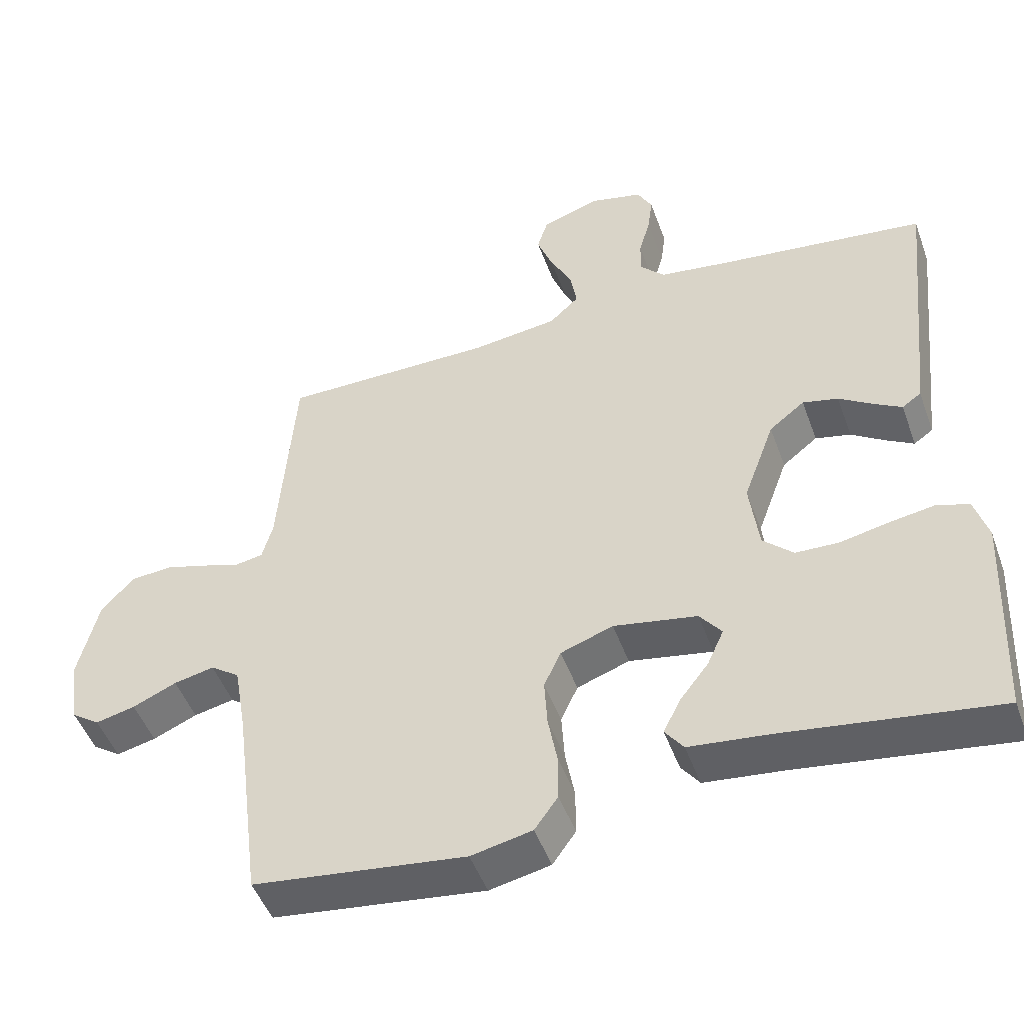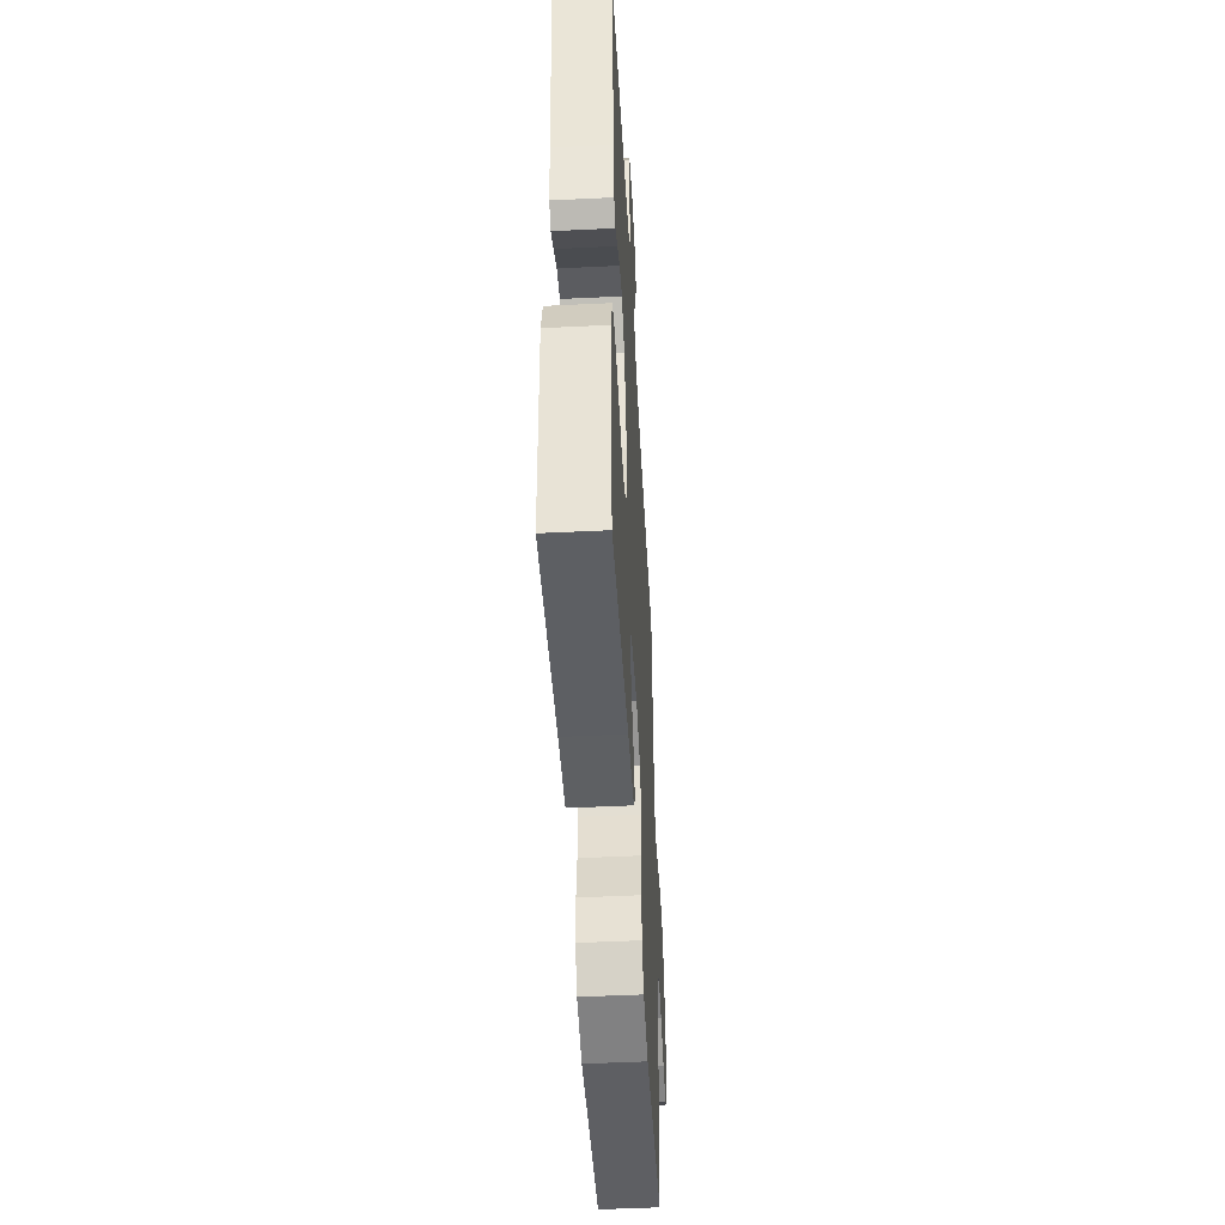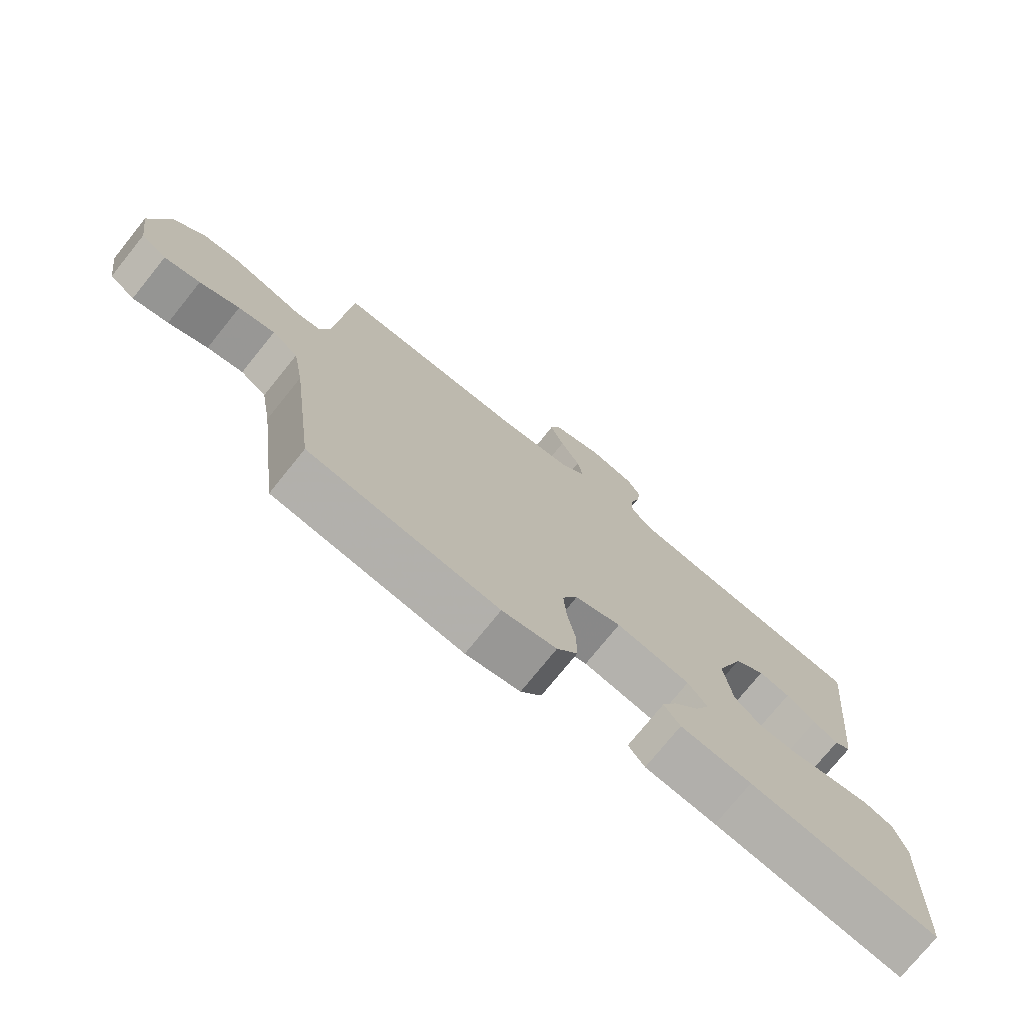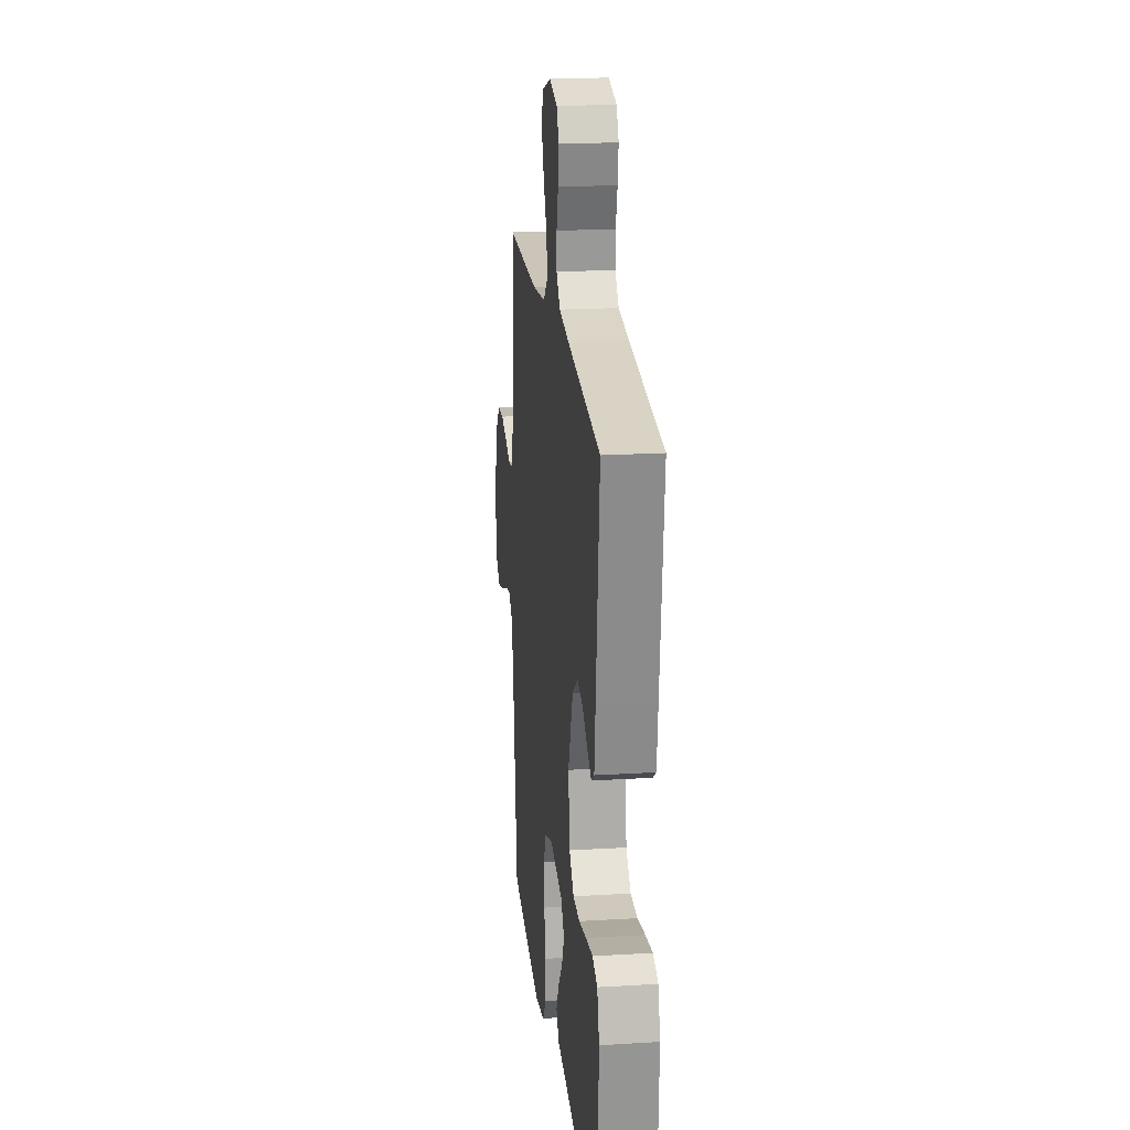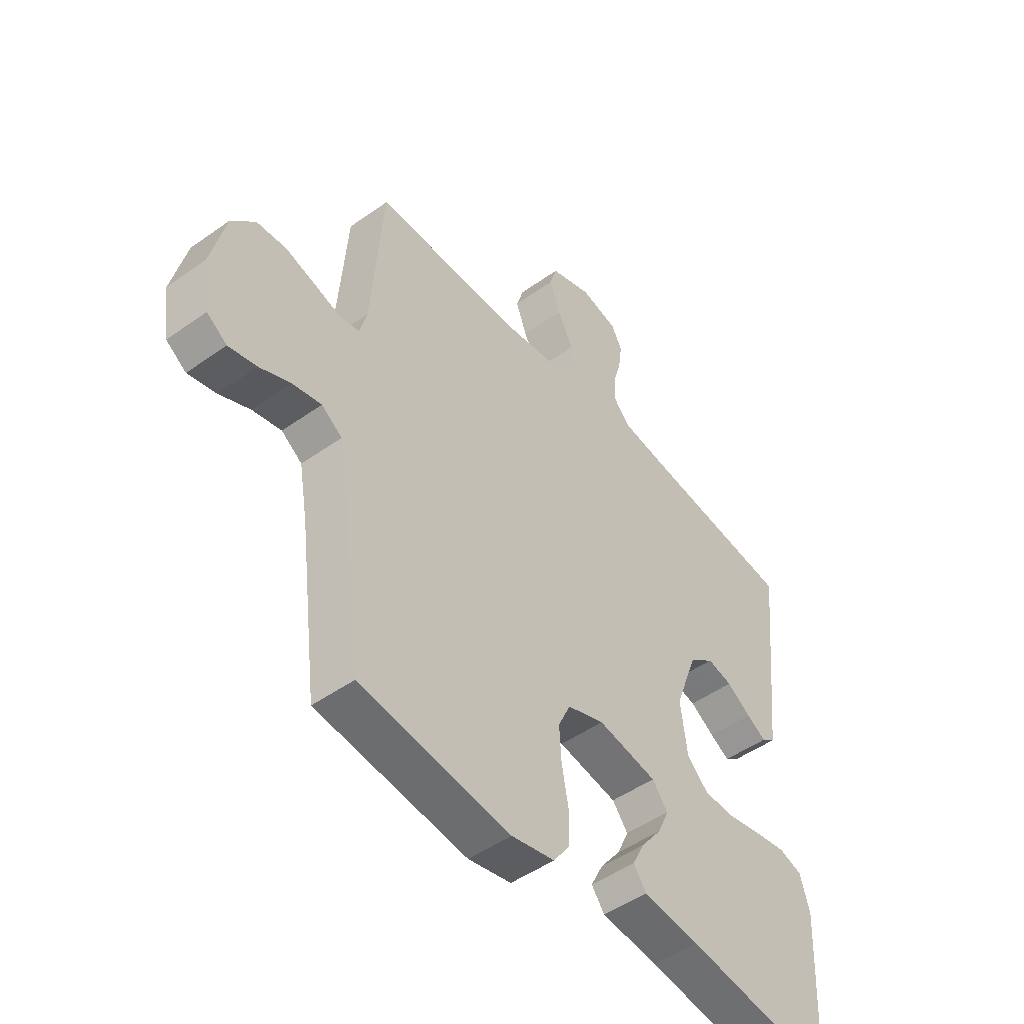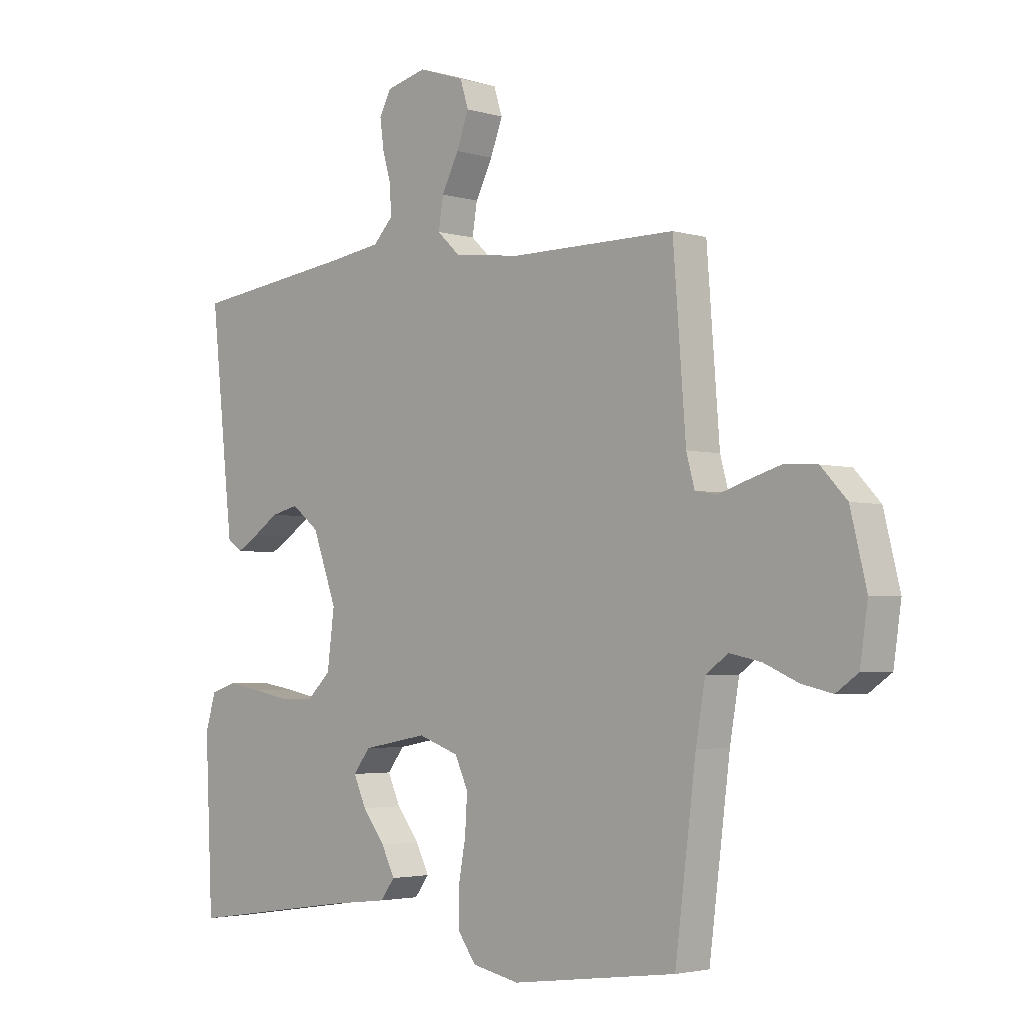
<metadata>
{"format":"obj","ext":"obj","renderer":"f3d","projection":"perspective","resolution":1024,"background":"white","views":[{"elev":-48.6,"azim":19.6,"up":"+Z"},{"elev":-48.7,"azim":93.1,"up":"+Z"},{"elev":-75.3,"azim":-38.9,"up":"+Z"},{"elev":20.4,"azim":83.7,"up":"+Z"},{"elev":-48.6,"azim":-51.5,"up":"+Z"},{"elev":-3.2,"azim":-134.8,"up":"+Z"}]}
</metadata>
<code>
v -0.5 0.07 -0.5
v -0.538 0.07 -0.2
v -0.555 0.07 -0.101
v -0.596 0.07 -0.072
v -0.653 0.07 -0.084
v -0.715 0.07 -0.111
v -0.771 0.07 -0.124
v -0.811 0.07 -0.096
v -0.825 0.07 0
v -0.796 0.07 0.119
v -0.749 0.07 0.169
v -0.69 0.07 0.173
v -0.63 0.07 0.155
v -0.577 0.07 0.138
v -0.538 0.07 0.145
v -0.523 0.07 0.2
v -0.5 0.07 0.5
v -0.2 0.07 0.5
v -0.078 0.07 0.515
v -0.036 0.07 0.554
v -0.045 0.07 0.609
v -0.076 0.07 0.67
v -0.098 0.07 0.729
v -0.083 0.07 0.777
v 0 0.07 0.805
v 0.074 0.07 0.787
v 0.095 0.07 0.747
v 0.088 0.07 0.695
v 0.072 0.07 0.639
v 0.071 0.07 0.589
v 0.106 0.07 0.552
v 0.2 0.07 0.538
v 0.5 0.07 0.5
v 0.468 0.07 0.2
v 0.458 0.07 0.111
v 0.431 0.07 0.092
v 0.392 0.07 0.115
v 0.344 0.07 0.147
v 0.294 0.07 0.159
v 0.244 0.07 0.12
v 0.2 0.07 0
v 0.213 0.07 -0.102
v 0.256 0.07 -0.143
v 0.317 0.07 -0.145
v 0.386 0.07 -0.131
v 0.449 0.07 -0.121
v 0.495 0.07 -0.136
v 0.514 0.07 -0.2
v 0.5 0.07 -0.5
v 0.2 0.07 -0.456
v 0.087 0.07 -0.443
v 0.061 0.07 -0.408
v 0.085 0.07 -0.36
v 0.126 0.07 -0.307
v 0.149 0.07 -0.256
v 0.118 0.07 -0.216
v 0 0.07 -0.194
v -0.074 0.07 -0.22
v -0.098 0.07 -0.272
v -0.094 0.07 -0.339
v -0.081 0.07 -0.41
v -0.081 0.07 -0.475
v -0.114 0.07 -0.521
v -0.2 0.07 -0.539
v -0.5 0 -0.5
v -0.538 0 -0.2
v -0.555 0 -0.101
v -0.596 0 -0.072
v -0.653 0 -0.084
v -0.715 0 -0.111
v -0.771 0 -0.124
v -0.811 0 -0.096
v -0.825 0 0
v -0.796 0 0.119
v -0.749 0 0.169
v -0.69 0 0.173
v -0.63 0 0.155
v -0.577 0 0.138
v -0.538 0 0.145
v -0.523 0 0.2
v -0.5 0 0.5
v -0.2 0 0.5
v -0.078 0 0.515
v -0.036 0 0.554
v -0.045 0 0.609
v -0.076 0 0.67
v -0.098 0 0.729
v -0.083 0 0.777
v 0 0 0.805
v 0.074 0 0.787
v 0.095 0 0.747
v 0.088 0 0.695
v 0.072 0 0.639
v 0.071 0 0.589
v 0.106 0 0.552
v 0.2 0 0.538
v 0.5 0 0.5
v 0.468 0 0.2
v 0.458 0 0.111
v 0.431 0 0.092
v 0.392 0 0.115
v 0.344 0 0.147
v 0.294 0 0.159
v 0.244 0 0.12
v 0.2 0 0
v 0.213 0 -0.102
v 0.256 0 -0.143
v 0.317 0 -0.145
v 0.386 0 -0.131
v 0.449 0 -0.121
v 0.495 0 -0.136
v 0.514 0 -0.2
v 0.5 0 -0.5
v 0.2 0 -0.456
v 0.087 0 -0.443
v 0.061 0 -0.408
v 0.085 0 -0.36
v 0.126 0 -0.307
v 0.149 0 -0.256
v 0.118 0 -0.216
v 0 0 -0.194
v -0.074 0 -0.22
v -0.098 0 -0.272
v -0.094 0 -0.339
v -0.081 0 -0.41
v -0.081 0 -0.475
v -0.114 0 -0.521
v -0.2 0 -0.539
f 63 64 1 2
f 60 61 62 63
f 59 60 63 2
f 58 59 2 3
f 57 58 3 4
f 56 57 4
f 51 52 53 54
f 50 51 54 55
f 49 50 55
f 48 49 55 56
f 44 45 46 47
f 44 47 48 56
f 35 36 37 38
f 33 34 35 38
f 32 33 38 39
f 31 32 39 40
f 26 27 28 29
f 26 29 30
f 25 26 30
f 24 25 30
f 21 22 23 24
f 21 24 30
f 20 21 30 31
f 16 17 18
f 15 16 18 19
f 11 12 13 14
f 9 10 11 14
f 9 14 15
f 8 9 15
f 5 6 7 8
f 4 5 8 15
f 56 4 15 19
f 43 44 56
f 42 43 56
f 41 42 56 19
f 31 40 41
f 19 20 31 41
f 66 65 128 127
f 127 126 125 124
f 66 127 124 123
f 67 66 123 122
f 68 67 122 121
f 68 121 120
f 118 117 116 115
f 119 118 115 114
f 119 114 113
f 120 119 113 112
f 111 110 109 108
f 120 112 111 108
f 102 101 100 99
f 102 99 98 97
f 103 102 97 96
f 104 103 96 95
f 93 92 91 90
f 94 93 90
f 94 90 89
f 94 89 88
f 88 87 86 85
f 94 88 85
f 95 94 85 84
f 82 81 80
f 83 82 80 79
f 78 77 76 75
f 78 75 74 73
f 79 78 73
f 79 73 72
f 72 71 70 69
f 79 72 69 68
f 83 79 68 120
f 120 108 107
f 120 107 106
f 83 120 106 105
f 105 104 95
f 105 95 84 83
f 1 65 66 2
f 2 66 67 3
f 3 67 68 4
f 4 68 69 5
f 5 69 70 6
f 6 70 71 7
f 7 71 72 8
f 8 72 73 9
f 9 73 74 10
f 10 74 75 11
f 11 75 76 12
f 12 76 77 13
f 13 77 78 14
f 14 78 79 15
f 15 79 80 16
f 16 80 81 17
f 17 81 82 18
f 18 82 83 19
f 19 83 84 20
f 20 84 85 21
f 21 85 86 22
f 22 86 87 23
f 23 87 88 24
f 24 88 89 25
f 25 89 90 26
f 26 90 91 27
f 27 91 92 28
f 28 92 93 29
f 29 93 94 30
f 30 94 95 31
f 31 95 96 32
f 32 96 97 33
f 33 97 98 34
f 34 98 99 35
f 35 99 100 36
f 36 100 101 37
f 37 101 102 38
f 38 102 103 39
f 39 103 104 40
f 40 104 105 41
f 41 105 106 42
f 42 106 107 43
f 43 107 108 44
f 44 108 109 45
f 45 109 110 46
f 46 110 111 47
f 47 111 112 48
f 48 112 113 49
f 49 113 114 50
f 50 114 115 51
f 51 115 116 52
f 52 116 117 53
f 53 117 118 54
f 54 118 119 55
f 55 119 120 56
f 56 120 121 57
f 57 121 122 58
f 58 122 123 59
f 59 123 124 60
f 60 124 125 61
f 61 125 126 62
f 62 126 127 63
f 63 127 128 64
f 64 128 65 1

</code>
